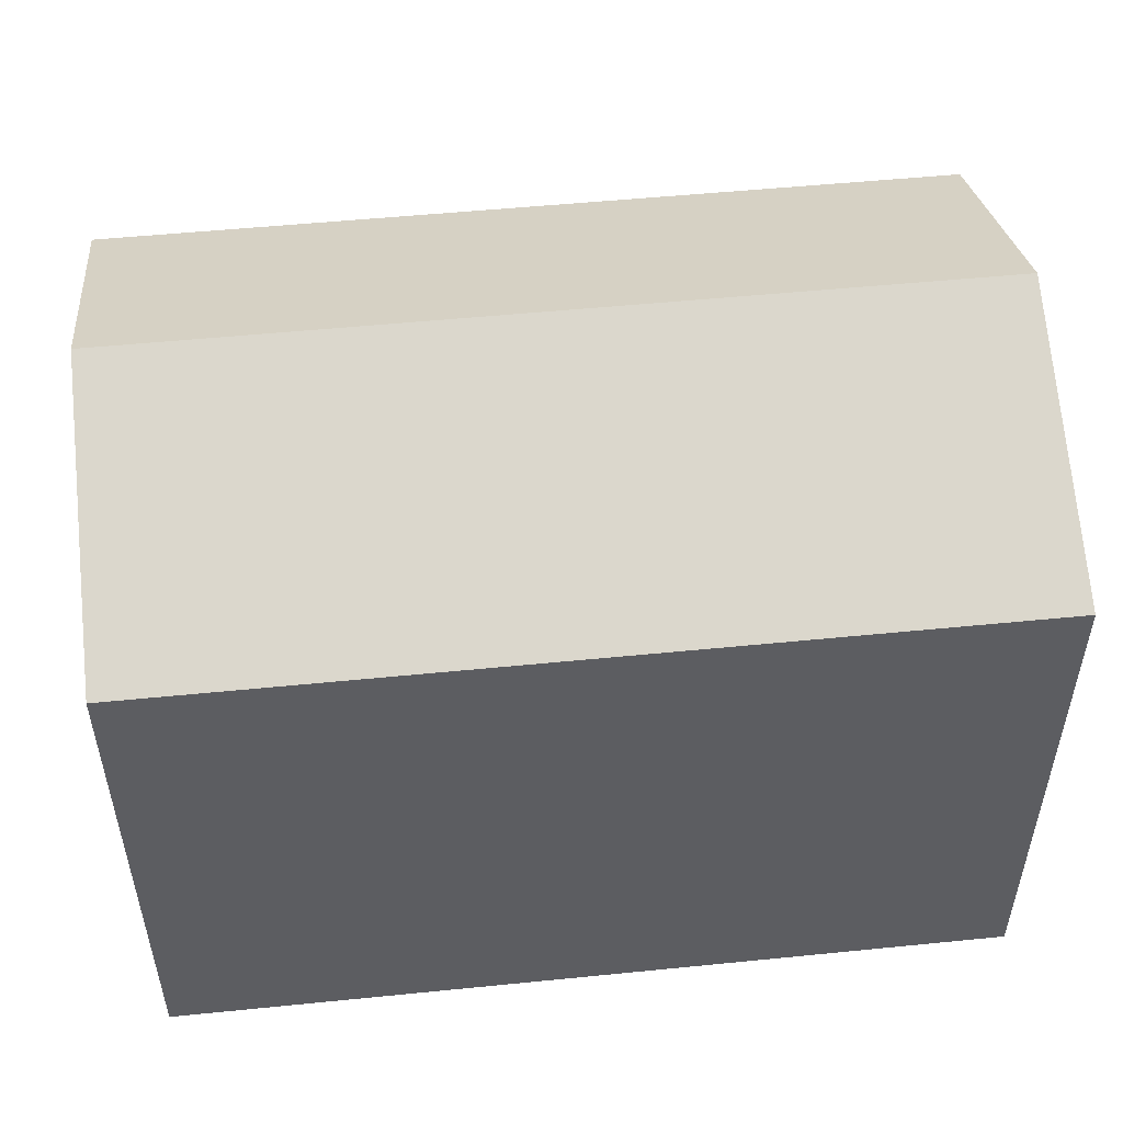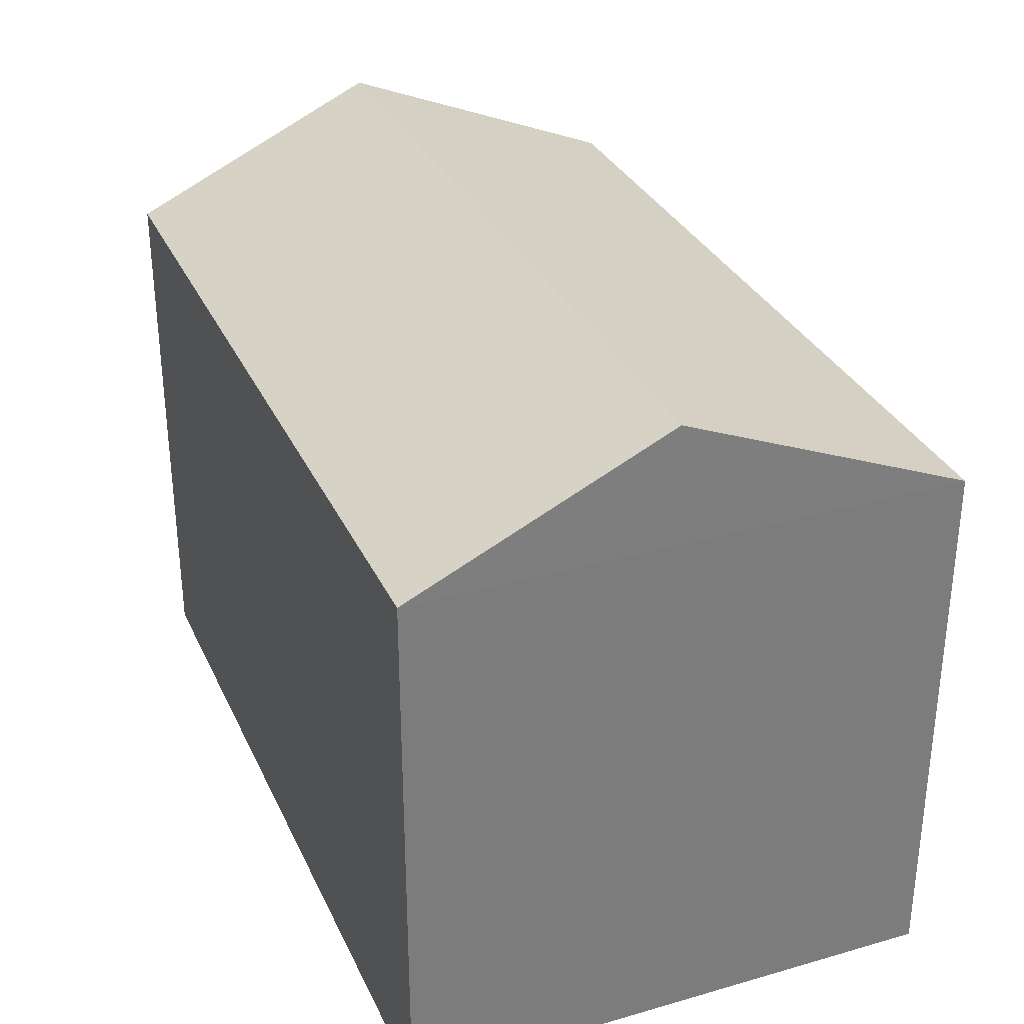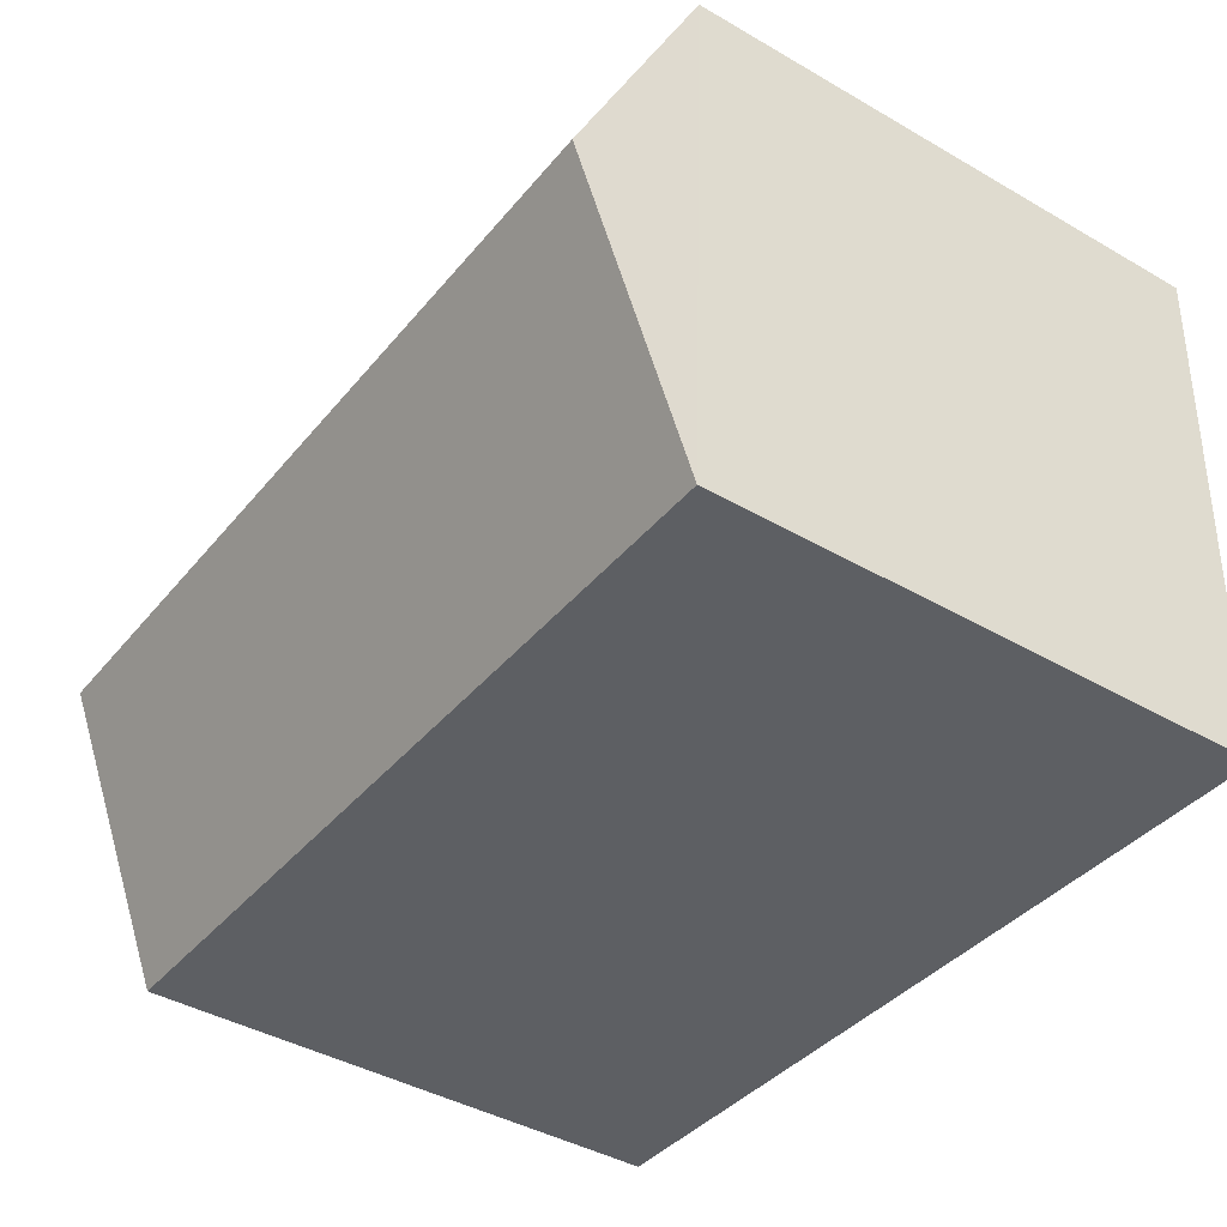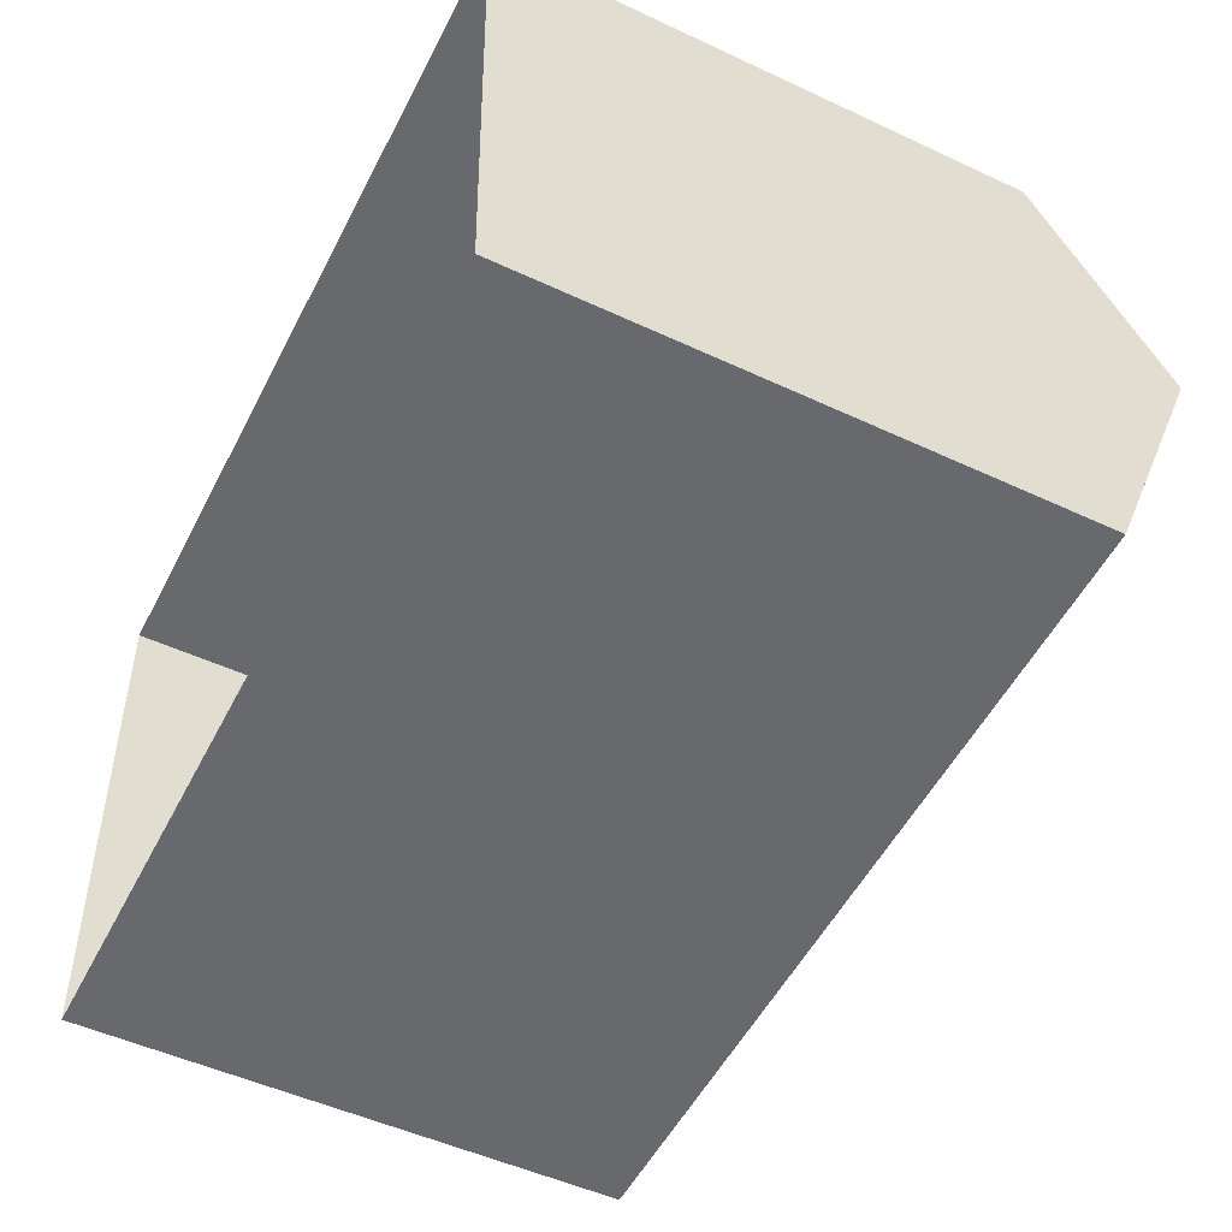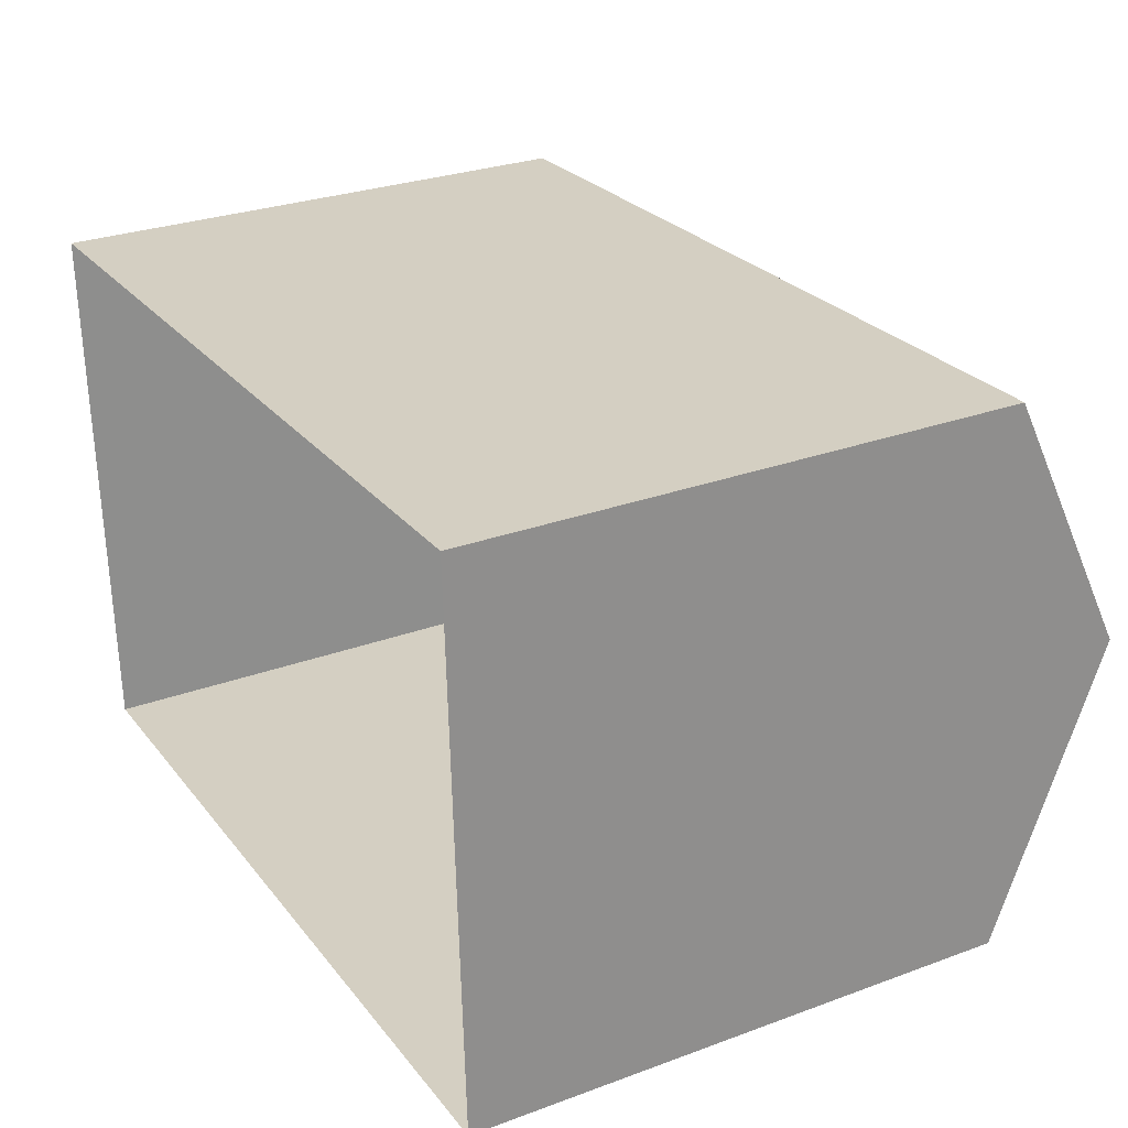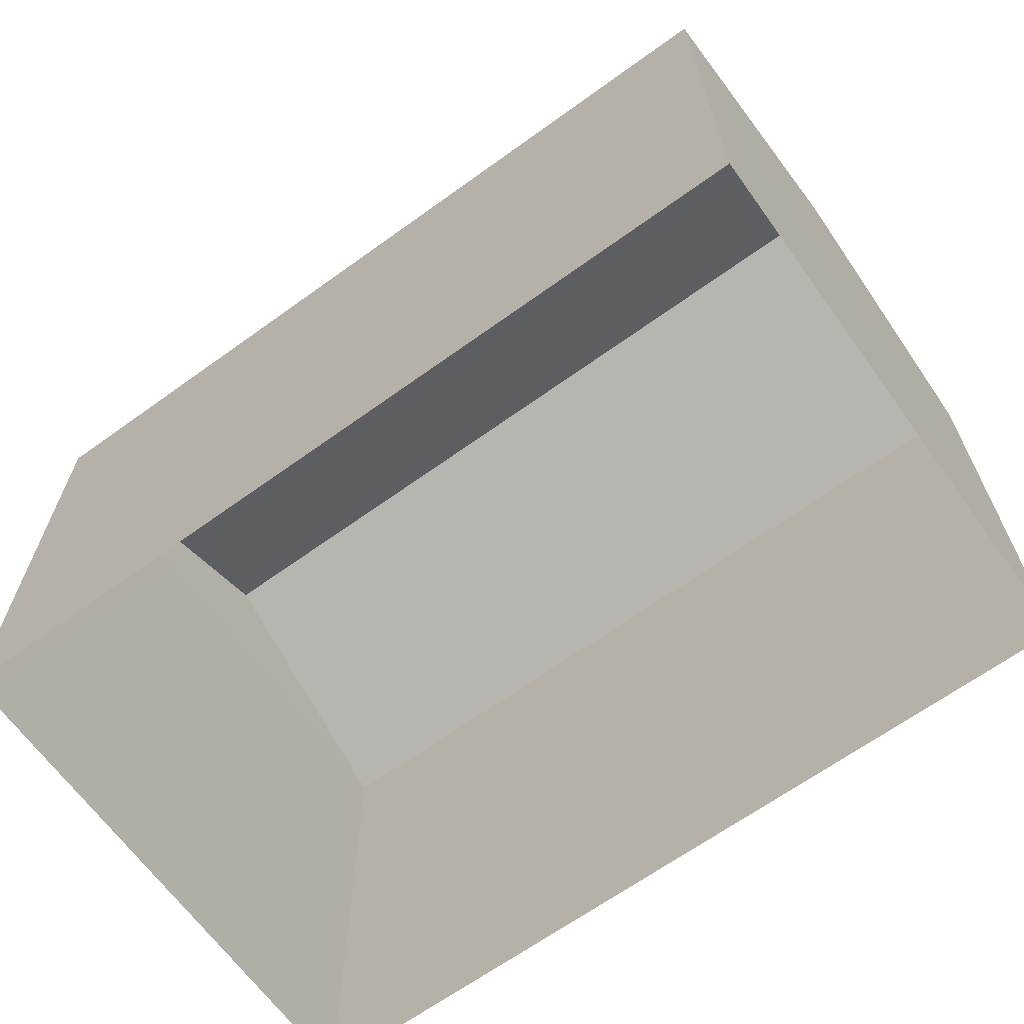
<metadata>
{"format":"obj","ext":"obj","renderer":"f3d","projection":"perspective","resolution":1024,"background":"white","views":[{"elev":51.8,"azim":-8.7,"up":"+Z"},{"elev":31.9,"azim":-114.4,"up":"+Z"},{"elev":-41.7,"azim":55.2,"up":"+Y"},{"elev":-50.5,"azim":-117.0,"up":"+Y"},{"elev":28.2,"azim":-119.0,"up":"+Y"},{"elev":-66.1,"azim":33.4,"up":"+Z"}]}
</metadata>
<code>
v -3.726e+05 -1.041e+05 29.07
v -3.727e+05 -1.041e+05 29.07
v -3.726e+05 -1.041e+05 29.07
v -3.727e+05 -1.041e+05 29.07
v -3.726e+05 -1.041e+05 39.06
v -3.727e+05 -1.041e+05 39.06
v -3.727e+05 -1.041e+05 41.21
v -3.726e+05 -1.041e+05 41.21
v -3.727e+05 -1.041e+05 39.06
v -3.726e+05 -1.041e+05 39.06
f 1 2 3
f 1 4 2
f 5 6 7
f 8 5 7
f 9 10 8
f 7 9 8
f 10 1 5
f 10 5 8
f 1 3 5
f 2 4 6
f 6 9 7
f 6 4 9
f 10 4 1
f 10 9 4
f 5 3 2
f 6 5 2

</code>
